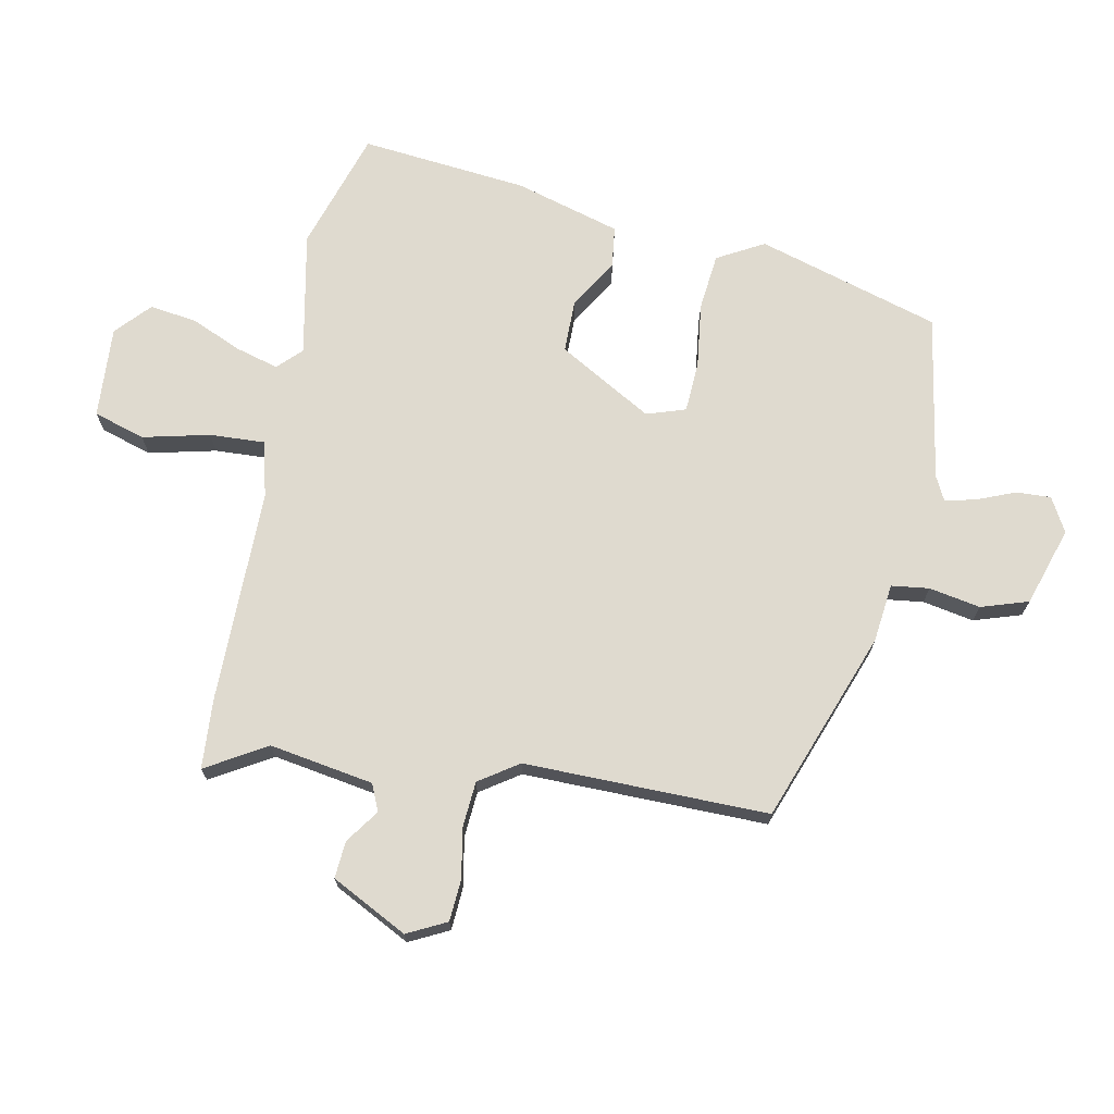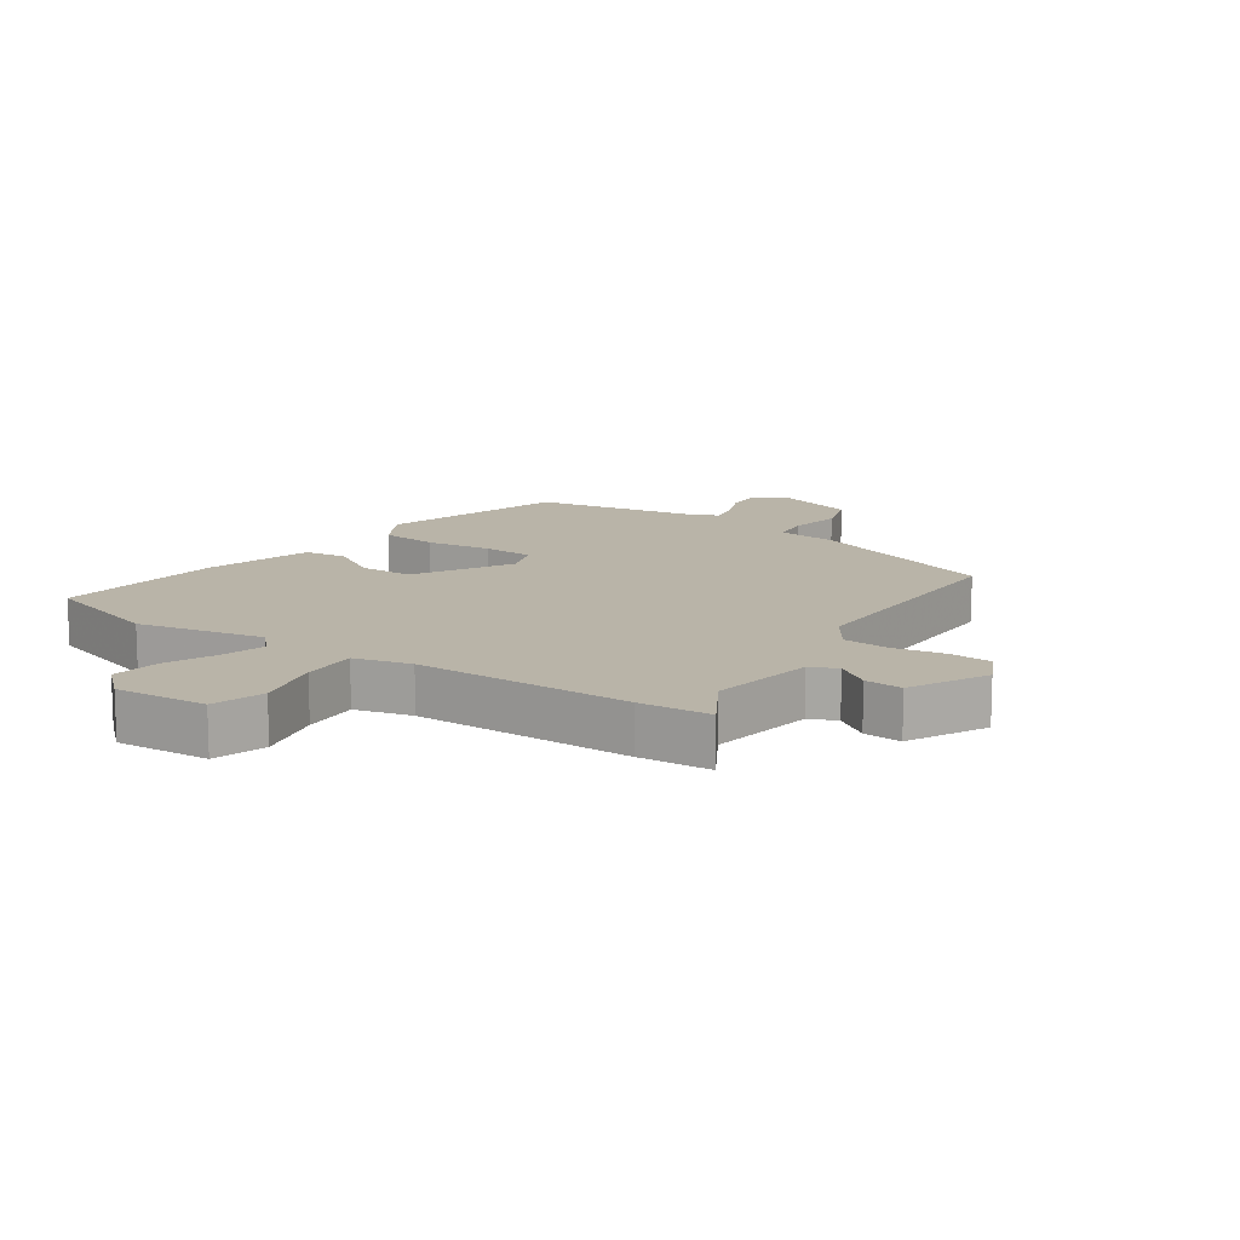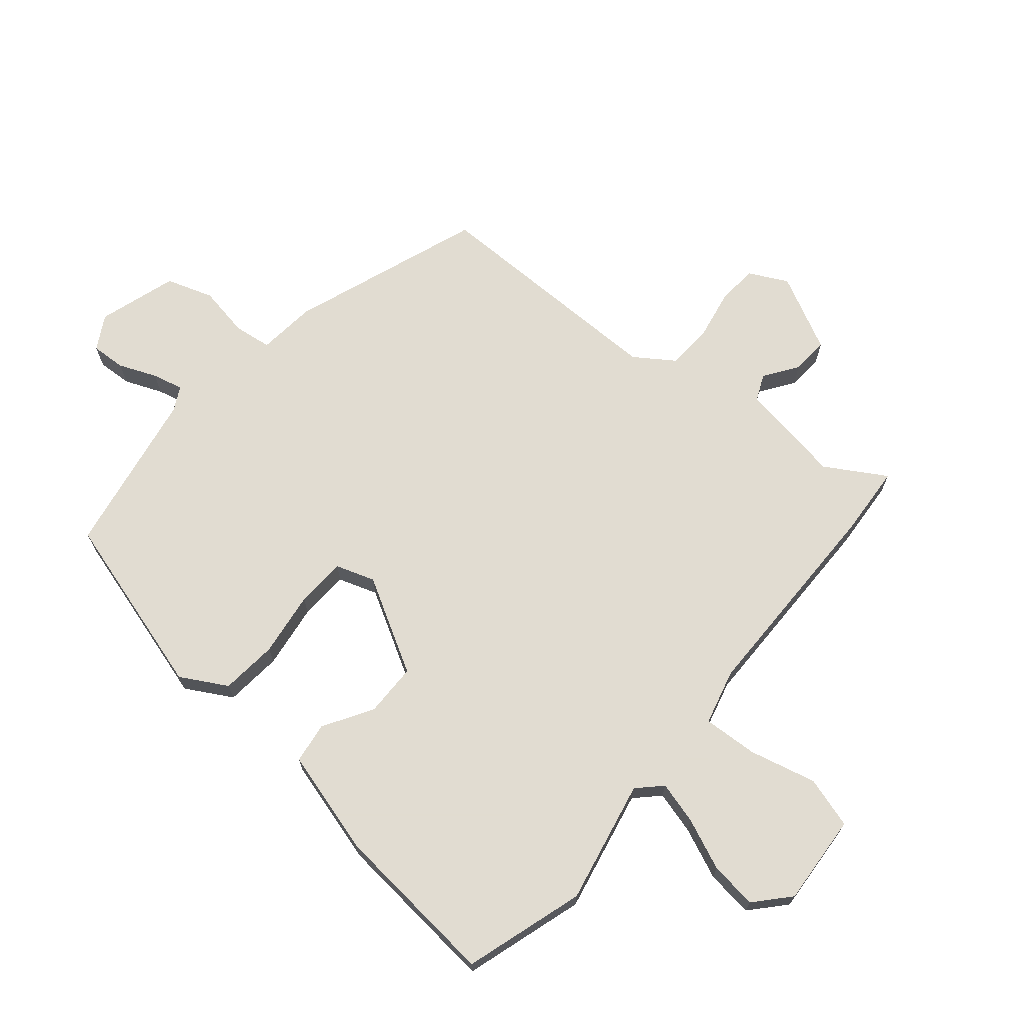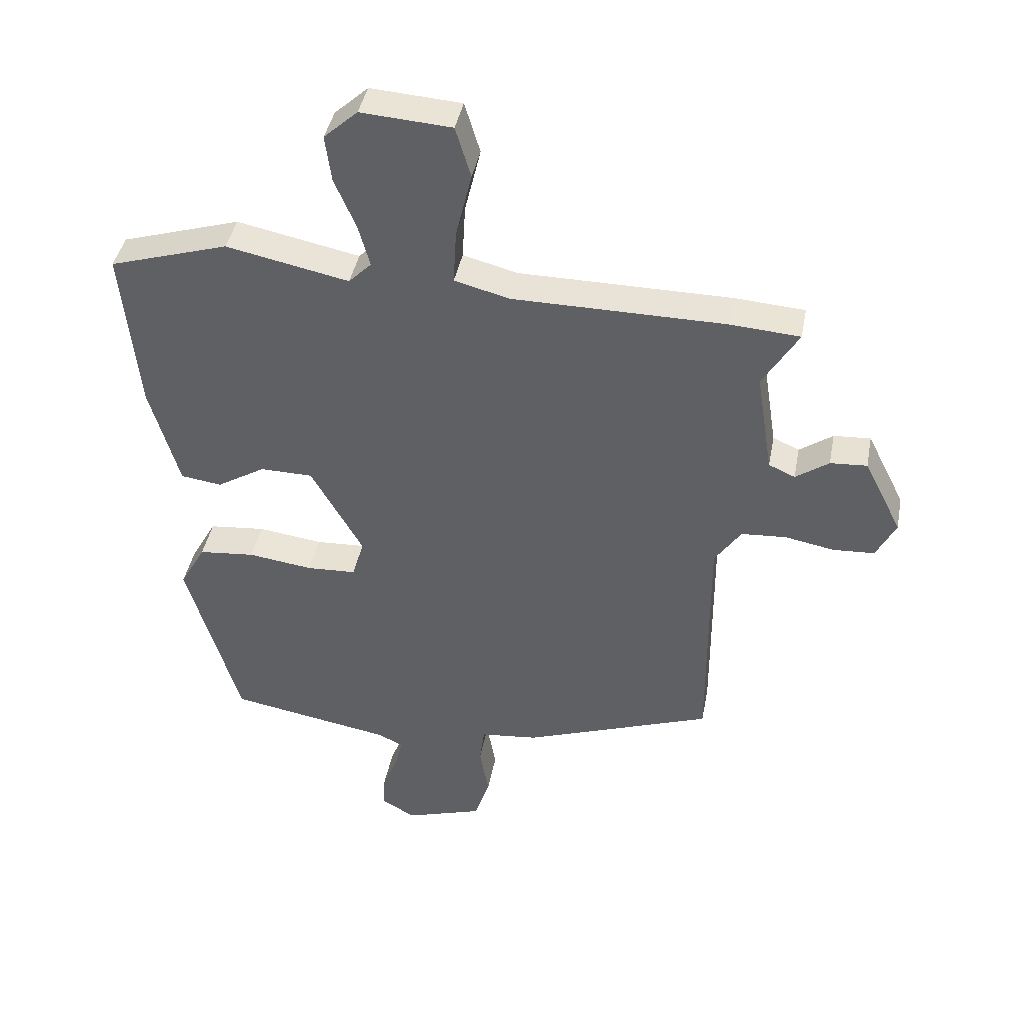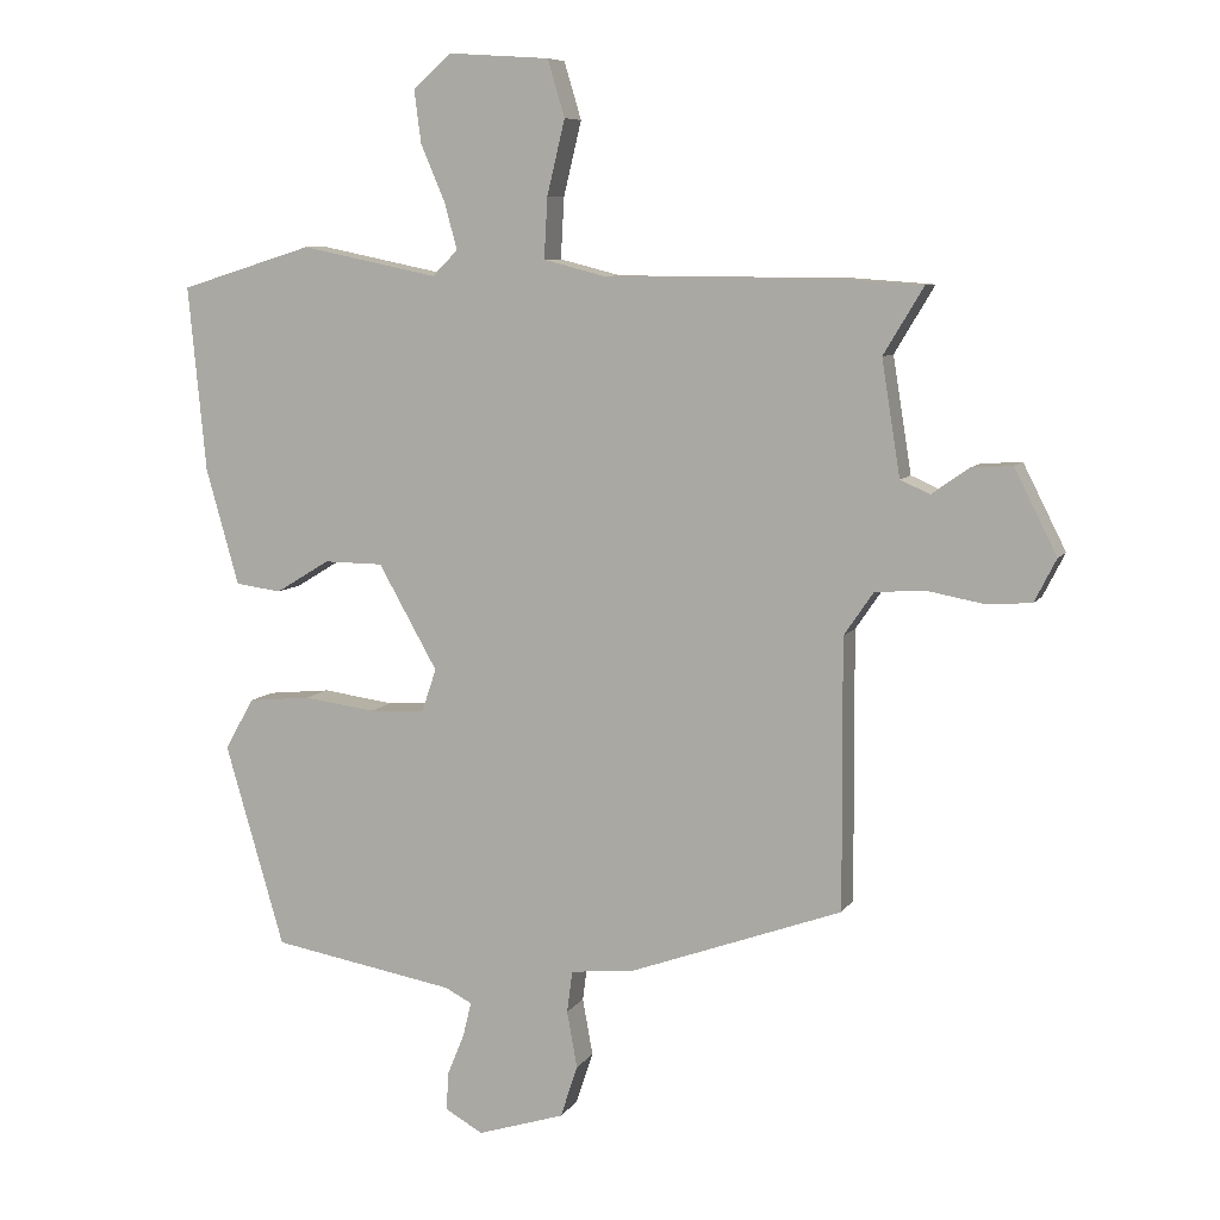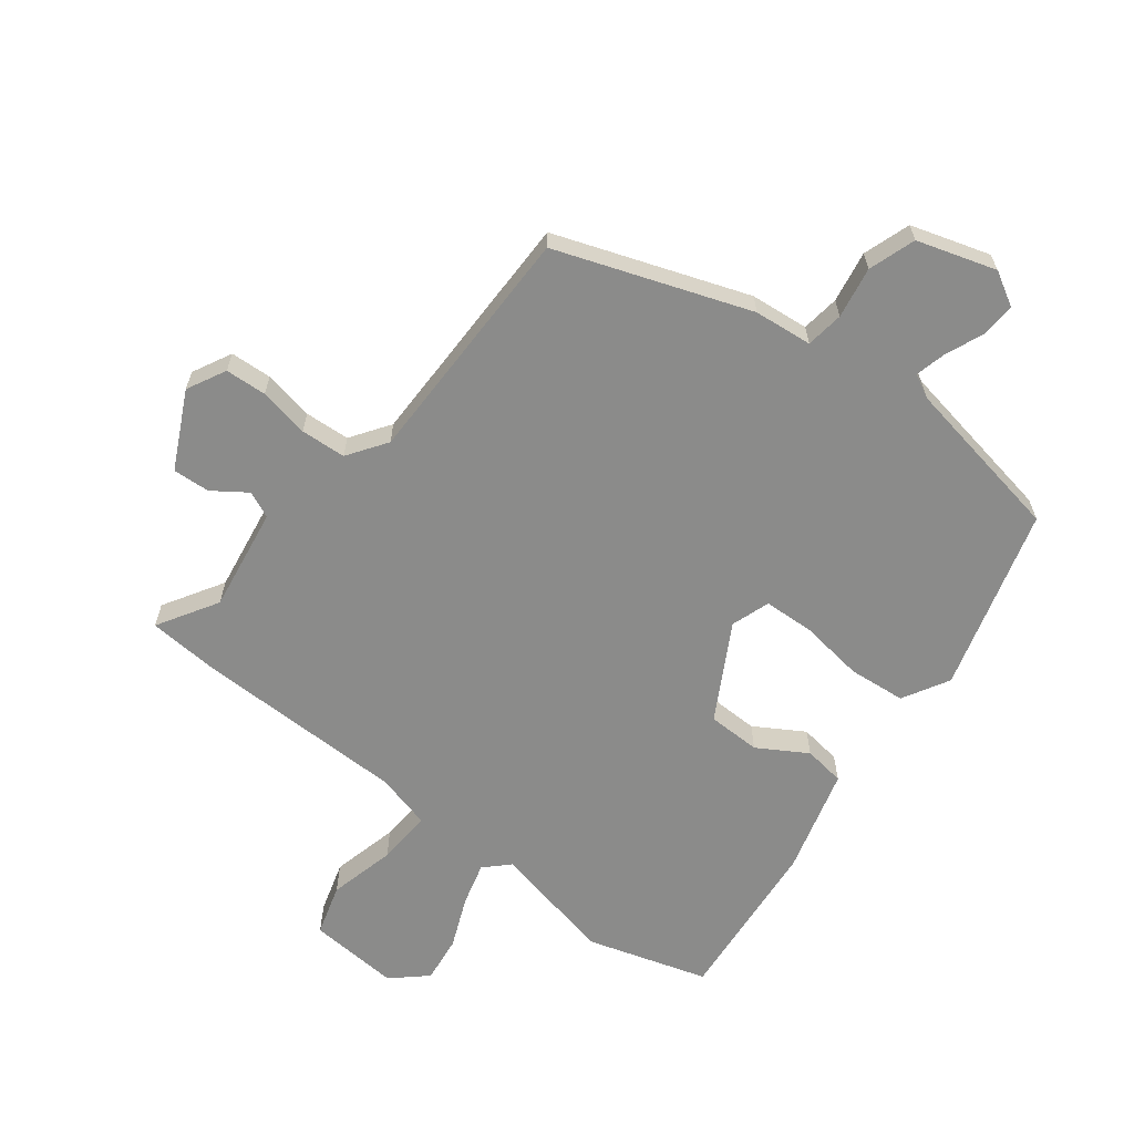
<metadata>
{"format":"obj","ext":"obj","renderer":"f3d","projection":"perspective","resolution":1024,"background":"white","views":[{"elev":70.9,"azim":101.5,"up":"+Y"},{"elev":13.3,"azim":34.4,"up":"+Y"},{"elev":69.3,"azim":-50.1,"up":"+Y"},{"elev":41.6,"azim":10.7,"up":"+Z"},{"elev":7.8,"azim":18.7,"up":"+Z"},{"elev":-63.7,"azim":142.1,"up":"+Y"}]}
</metadata>
<code>
v -0.548 0.07 0.485
v -0.354 0.07 0.545
v -0.154 0.07 0.504
v -0.117 0.07 0.541
v -0.136 0.07 0.61
v -0.171 0.07 0.692
v -0.181 0.07 0.768
v -0.126 0.07 0.818
v 0.022 0.07 0.808
v 0.047 0.07 0.725
v 0.021 0.07 0.617
v 0.016 0.07 0.528
v 0.106 0.07 0.505
v 0.451 0.07 0.503
v 0.565 0.07 0.495
v 0.507 0.07 0.398
v 0.534 0.07 0.23
v 0.577 0.07 0.211
v 0.631 0.07 0.249
v 0.691 0.07 0.253
v 0.753 0.07 0.13
v 0.721 0.07 0.067
v 0.654 0.07 0.063
v 0.573 0.07 0.078
v 0.5 0.07 0.073
v 0.457 0.07 0.01
v 0.459 0.07 -0.384
v 0.15 0.07 -0.496
v 0.056 0.07 -0.506
v 0.048 0.07 -0.567
v 0.063 0.07 -0.65
v 0.038 0.07 -0.726
v -0.089 0.07 -0.766
v -0.144 0.07 -0.735
v -0.141 0.07 -0.679
v -0.116 0.07 -0.618
v -0.104 0.07 -0.568
v -0.143 0.07 -0.548
v -0.411 0.07 -0.501
v -0.497 0.07 -0.206
v -0.455 0.07 -0.131
v -0.363 0.07 -0.122
v -0.258 0.07 -0.136
v -0.177 0.07 -0.132
v -0.156 0.07 -0.069
v -0.242 0.07 0.083
v -0.328 0.07 0.084
v -0.407 0.07 0.036
v -0.474 0.07 0.045
v -0.522 0.07 0.215
v -0.548 0 0.485
v -0.354 0 0.545
v -0.154 0 0.504
v -0.117 0 0.541
v -0.136 0 0.61
v -0.171 0 0.692
v -0.181 0 0.768
v -0.126 0 0.818
v 0.022 0 0.808
v 0.047 0 0.725
v 0.021 0 0.617
v 0.016 0 0.528
v 0.106 0 0.505
v 0.451 0 0.503
v 0.565 0 0.495
v 0.507 0 0.398
v 0.534 0 0.23
v 0.577 0 0.211
v 0.631 0 0.249
v 0.691 0 0.253
v 0.753 0 0.13
v 0.721 0 0.067
v 0.654 0 0.063
v 0.573 0 0.078
v 0.5 0 0.073
v 0.457 0 0.01
v 0.459 0 -0.384
v 0.15 0 -0.496
v 0.056 0 -0.506
v 0.048 0 -0.567
v 0.063 0 -0.65
v 0.038 0 -0.726
v -0.089 0 -0.766
v -0.144 0 -0.735
v -0.141 0 -0.679
v -0.116 0 -0.618
v -0.104 0 -0.568
v -0.143 0 -0.548
v -0.411 0 -0.501
v -0.497 0 -0.206
v -0.455 0 -0.131
v -0.363 0 -0.122
v -0.258 0 -0.136
v -0.177 0 -0.132
v -0.156 0 -0.069
v -0.242 0 0.083
v -0.328 0 0.084
v -0.407 0 0.036
v -0.474 0 0.045
v -0.522 0 0.215
f 1 2 3
f 50 1 3
f 49 50 3
f 48 49 3
f 47 48 3
f 46 47 3 4
f 45 46 4
f 41 42 43
f 40 41 43
f 39 40 43
f 38 39 43
f 37 38 43 44
f 34 35 36
f 33 34 36
f 32 33 36
f 31 32 36
f 30 31 36
f 29 30 36 37
f 26 27 28 29
f 37 44 45
f 29 37 45
f 26 29 45
f 25 26 45
f 22 23 24
f 21 22 24
f 20 21 24
f 19 20 24
f 18 19 24
f 17 18 24 25
f 13 14 15 16
f 25 45 4
f 17 25 4
f 16 17 4
f 13 16 4
f 12 13 4
f 9 10 11
f 8 9 11
f 7 8 11
f 6 7 11
f 5 6 11
f 4 5 11 12
f 53 52 51
f 53 51 100
f 53 100 99
f 53 99 98
f 53 98 97
f 54 53 97 96
f 54 96 95
f 93 92 91
f 93 91 90
f 93 90 89
f 93 89 88
f 94 93 88 87
f 86 85 84
f 86 84 83
f 86 83 82
f 86 82 81
f 86 81 80
f 87 86 80 79
f 79 78 77 76
f 95 94 87
f 95 87 79
f 95 79 76
f 95 76 75
f 74 73 72
f 74 72 71
f 74 71 70
f 74 70 69
f 74 69 68
f 75 74 68 67
f 66 65 64 63
f 54 95 75
f 54 75 67
f 54 67 66
f 54 66 63
f 54 63 62
f 61 60 59
f 61 59 58
f 61 58 57
f 61 57 56
f 61 56 55
f 62 61 55 54
f 1 51 52 2
f 2 52 53 3
f 3 53 54 4
f 4 54 55 5
f 5 55 56 6
f 6 56 57 7
f 7 57 58 8
f 8 58 59 9
f 9 59 60 10
f 10 60 61 11
f 11 61 62 12
f 12 62 63 13
f 13 63 64 14
f 14 64 65 15
f 15 65 66 16
f 16 66 67 17
f 17 67 68 18
f 18 68 69 19
f 19 69 70 20
f 20 70 71 21
f 21 71 72 22
f 22 72 73 23
f 23 73 74 24
f 24 74 75 25
f 25 75 76 26
f 26 76 77 27
f 27 77 78 28
f 28 78 79 29
f 29 79 80 30
f 30 80 81 31
f 31 81 82 32
f 32 82 83 33
f 33 83 84 34
f 34 84 85 35
f 35 85 86 36
f 36 86 87 37
f 37 87 88 38
f 38 88 89 39
f 39 89 90 40
f 40 90 91 41
f 41 91 92 42
f 42 92 93 43
f 43 93 94 44
f 44 94 95 45
f 45 95 96 46
f 46 96 97 47
f 47 97 98 48
f 48 98 99 49
f 49 99 100 50
f 50 100 51 1

</code>
